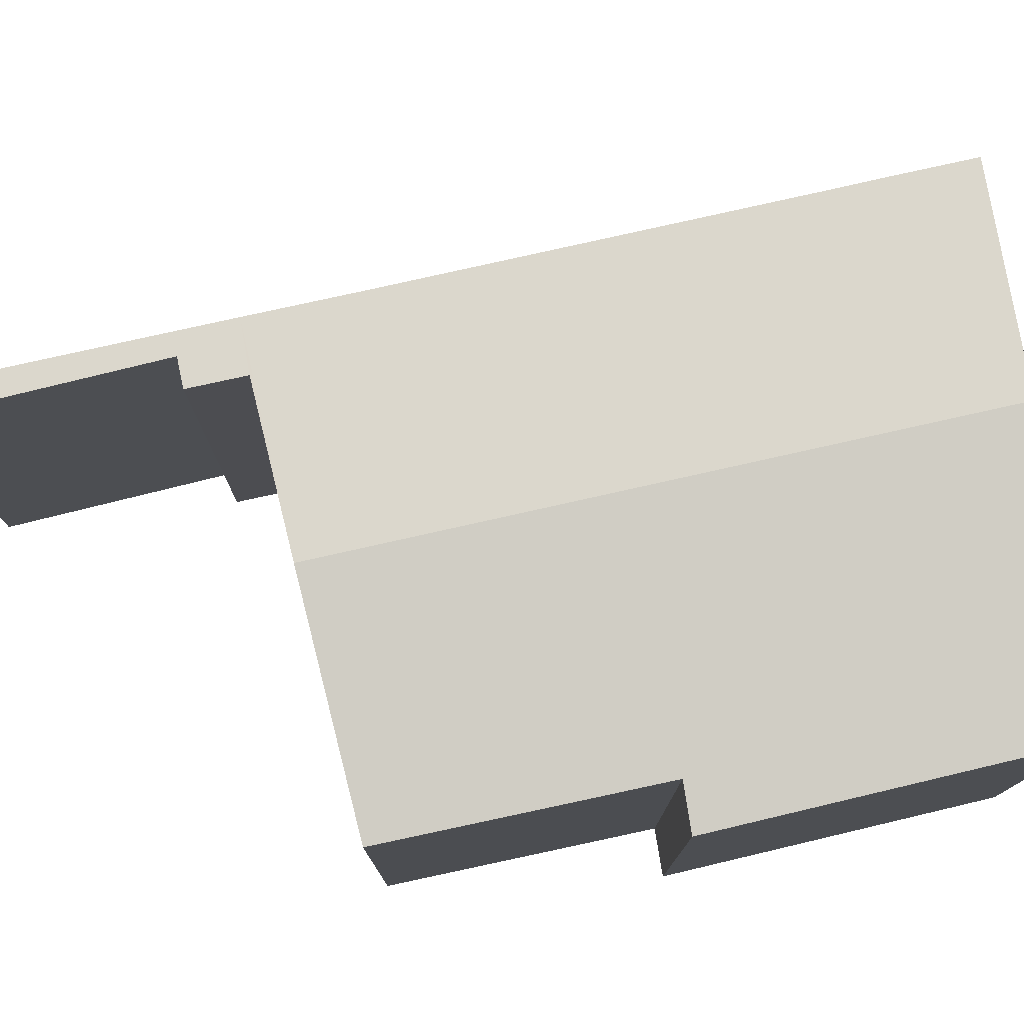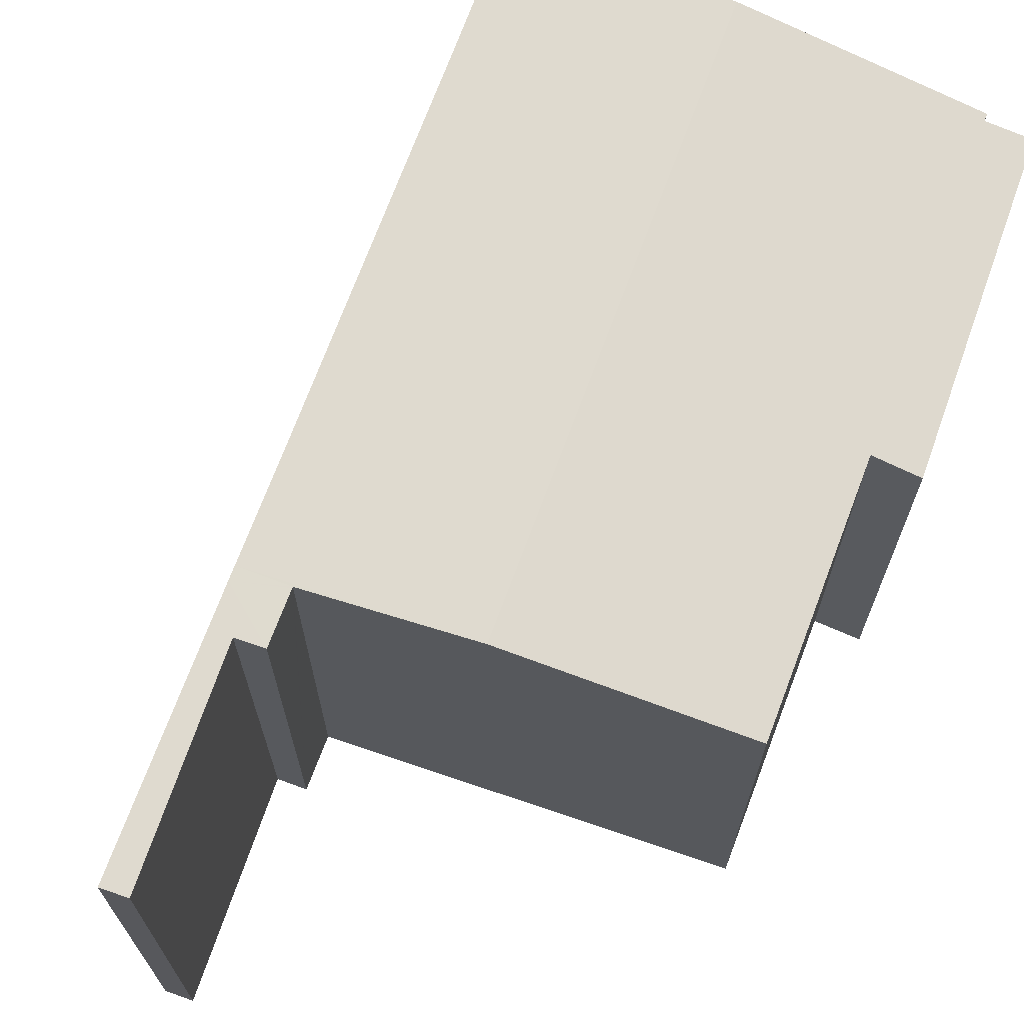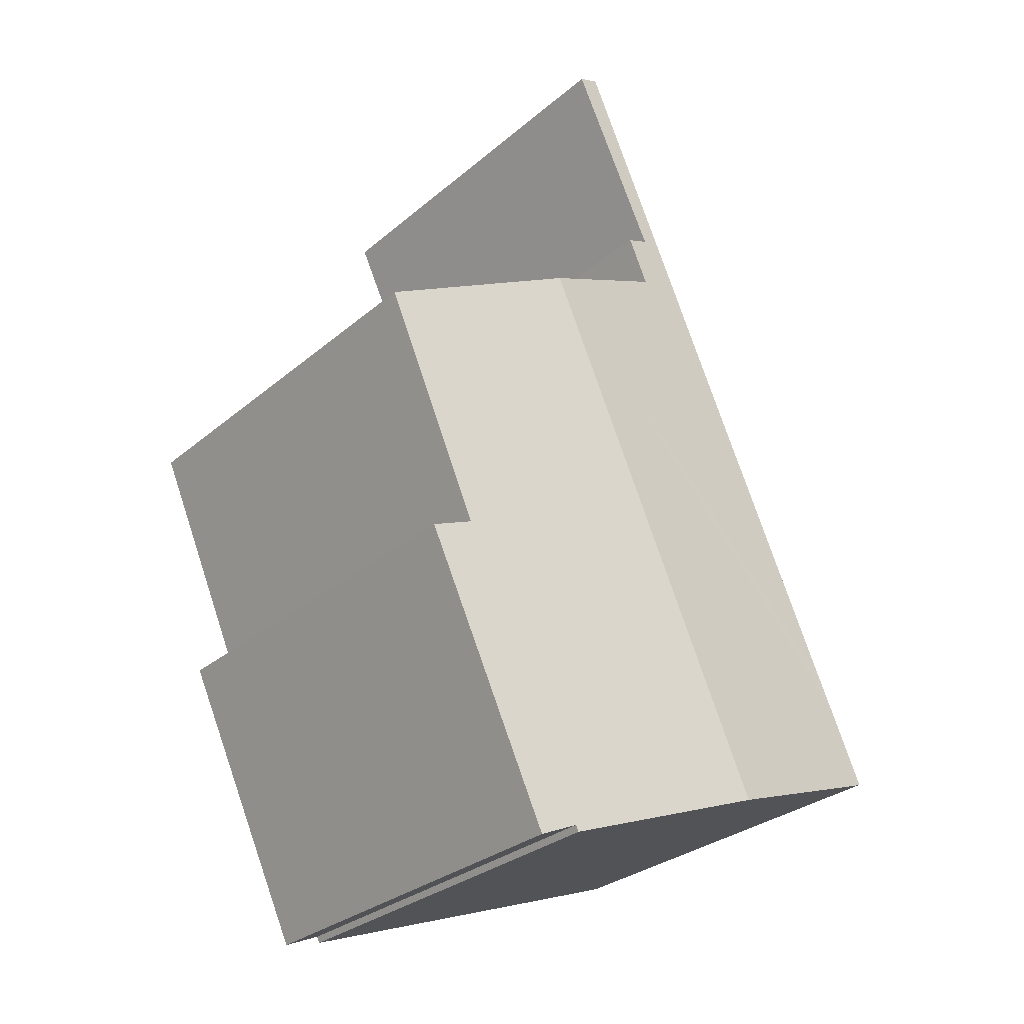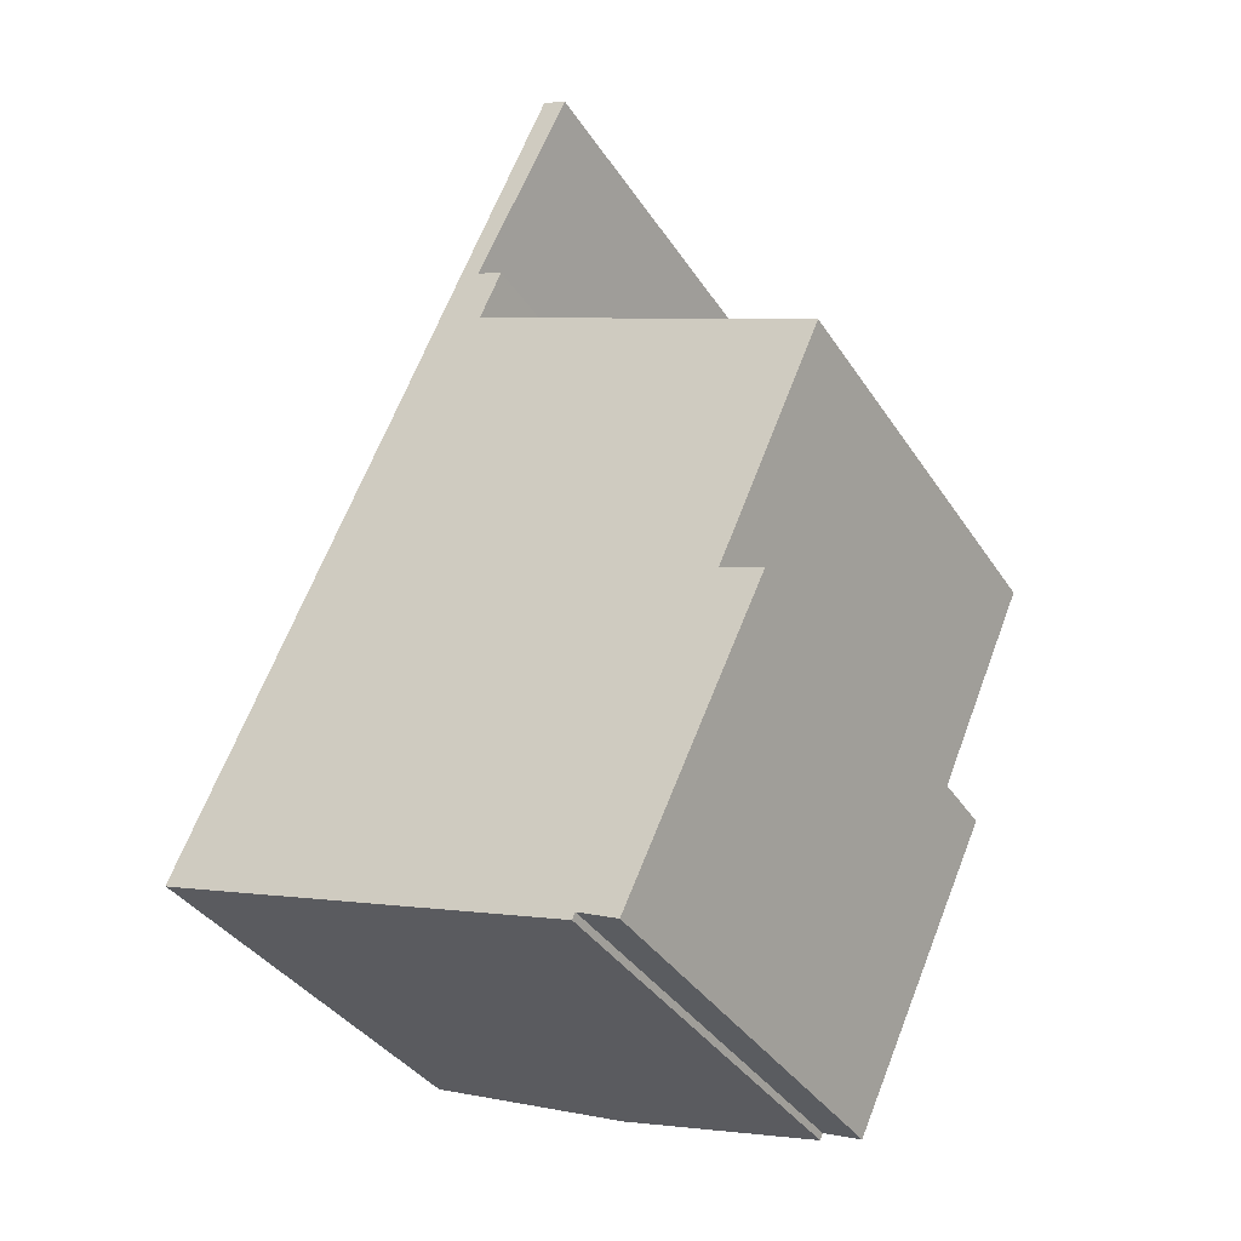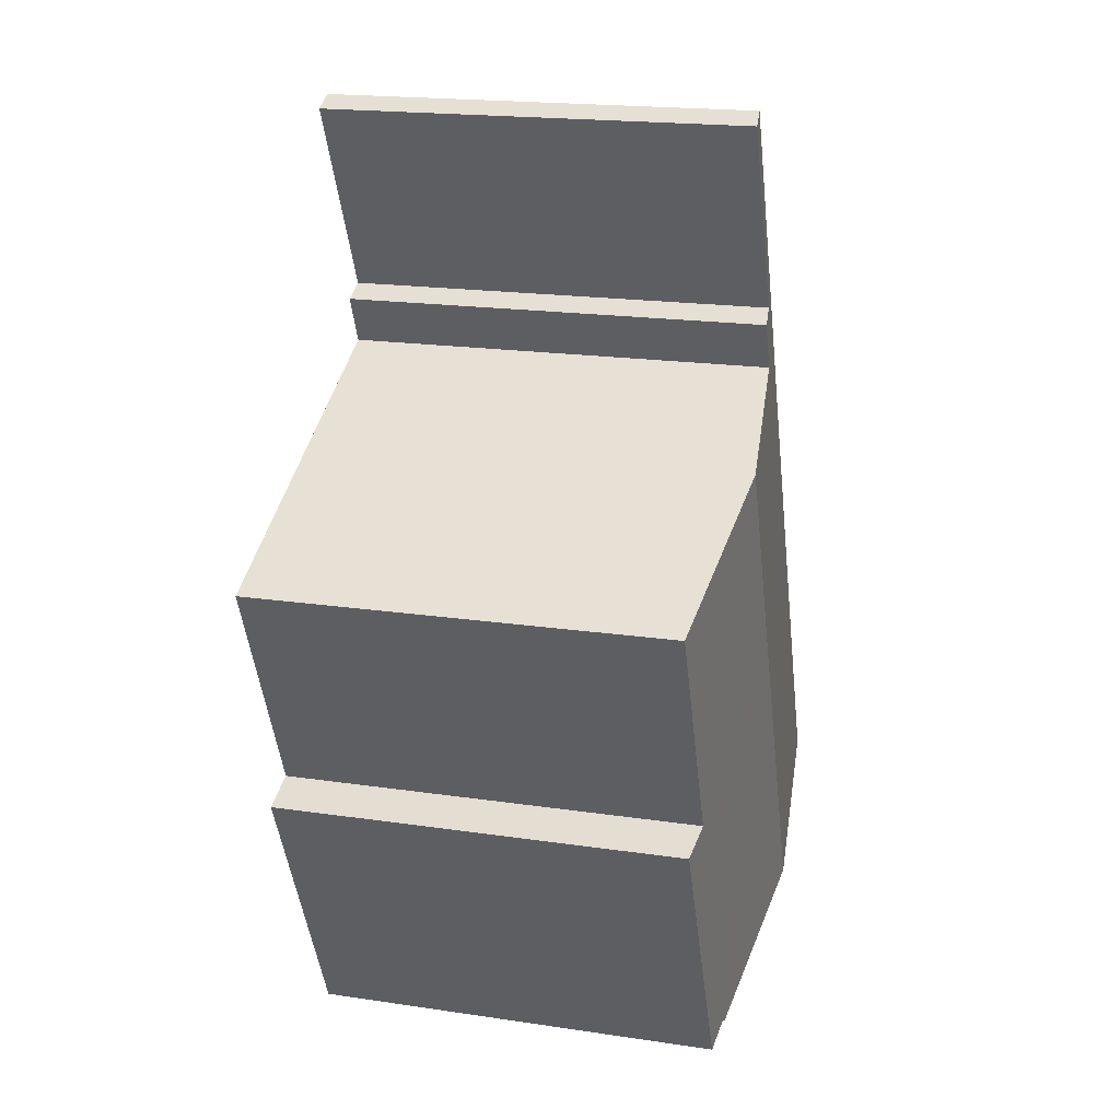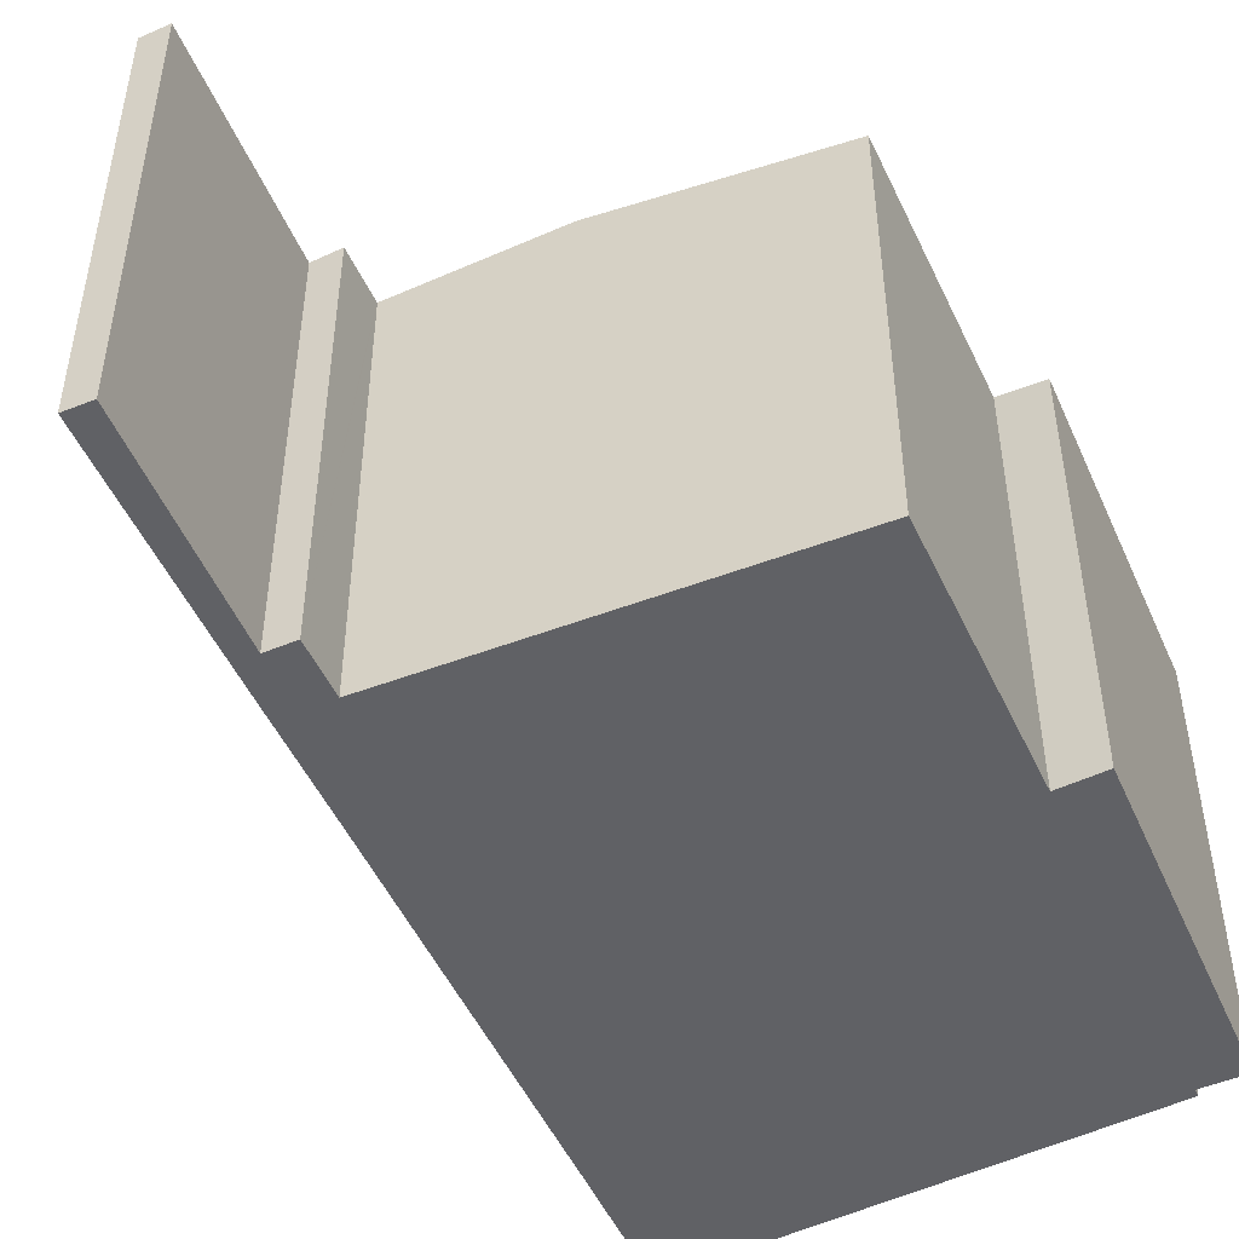
<metadata>
{"format":"obj","ext":"obj","renderer":"f3d","projection":"perspective","resolution":1024,"background":"white","views":[{"elev":78.5,"azim":101.7,"up":"+Y"},{"elev":70.2,"azim":44.6,"up":"+Y"},{"elev":-29.6,"azim":140.8,"up":"+Z"},{"elev":-37.4,"azim":29.4,"up":"+Z"},{"elev":19.2,"azim":105.6,"up":"+Z"},{"elev":-50.0,"azim":48.4,"up":"+Y"}]}
</metadata>
<code>
v  13.61 12.85 -4.518
v  13.44 12.85 -4.882
v  12.27 12.97 -4.363
v  13.18 13.64 13.97
v  11.83 13.01 -4.421
v  5.867 13.64 -2.197
v  12.19 12.97 -4.554
v  16.2 12.97 4.164
v  18.9 13.01 11.21
v  19.23 12.97 11.05
v  17.44 12.83 3.687
v  10.85 13.02 23.98
v  8.782 13.08 17.85
v  7.687 13.02 16.97
v  11.55 13.1 23.62
v  11.32 13.07 23.76
v  11.56 13.1 23.65
v  1.065 13.02 2.358
v  0.177 13.04 -0.075
v  0 13.02 7.972e-16
v  1.553 13.02 3.416
v  6.285 13.02 13.84
v  7.523 13.02 16.6
v  8.903 13.17 16.04
v  8.917 13.17 16.07
v  9.555 13.17 17.5
v  11.56 -1.448e-15 23.65
v  11.32 -1.455e-15 23.76
v  10.85 -1.468e-15 23.98
v  9.555 -1.072e-15 17.5
v  8.782 -1.093e-15 17.85
v  8.903 -9.824e-16 16.04
v  18.9 -6.864e-16 11.21
v  19.23 -6.767e-16 11.05
v  13.18 -8.557e-16 13.97
v  11.55 -1.446e-15 23.62
v  8.917 -9.843e-16 16.07
v  16.2 -2.55e-16 4.164
v  17.44 -2.258e-16 3.687
v  13.44 2.989e-16 -4.882
v  13.61 2.766e-16 -4.518
v  12.27 2.672e-16 -4.363
v  12.19 2.789e-16 -4.554
v  0.177 4.592e-18 -0.075
v  0 0 0
v  11.83 2.707e-16 -4.421
v  5.867 1.345e-16 -2.197
v  1.065 -1.444e-16 2.358
v  1.553 -2.092e-16 3.416
v  6.285 -8.475e-16 13.84
v  7.523 -1.017e-15 16.6
v  7.687 -1.039e-15 16.97
g defaultobject
f 1 2 3
f 4 5 6
f 5 4 7
f 7 4 3
f 3 4 1
f 1 4 8
f 8 4 9
f 8 9 10
f 11 1 8
f 12 13 14
f 13 12 15
f 15 12 16
f 15 16 17
f 18 19 20
f 19 18 6
f 6 18 4
f 4 18 21
f 4 21 22
f 4 22 23
f 4 23 24
f 24 23 14
f 24 14 25
f 25 14 26
f 26 14 13
f 16 27 17
f 27 16 12
f 27 12 28
f 28 12 29
f 13 30 26
f 30 13 31
f 32 4 24
f 4 32 9
f 9 32 10
f 10 32 33
f 10 33 34
f 33 32 35
f 27 15 17
f 15 27 13
f 13 27 31
f 31 27 36
f 30 25 26
f 25 30 24
f 24 30 32
f 32 30 37
f 34 8 10
f 8 34 38
f 39 1 11
f 1 39 2
f 2 39 40
f 40 39 41
f 42 7 3
f 7 42 43
f 38 11 8
f 11 38 39
f 2 42 3
f 42 2 40
f 44 20 19
f 20 44 45
f 43 5 7
f 5 43 6
f 6 43 19
f 19 43 46
f 19 46 44
f 44 46 47
f 45 18 20
f 18 45 21
f 21 45 22
f 22 45 48
f 22 48 49
f 22 49 50
f 22 50 23
f 23 50 14
f 14 50 12
f 12 50 51
f 12 51 52
f 12 52 29
f 44 48 45
f 48 44 47
f 48 47 49
f 49 47 50
f 50 47 46
f 50 46 43
f 50 43 42
f 50 42 40
f 50 40 41
f 50 41 38
f 38 41 39
f 50 38 51
f 51 38 52
f 52 38 32
f 38 35 32
f 35 38 33
f 33 38 34
f 30 31 37
f 52 31 29
f 31 52 32
f 31 32 37
f 29 31 36
f 29 36 28
f 28 36 27

</code>
